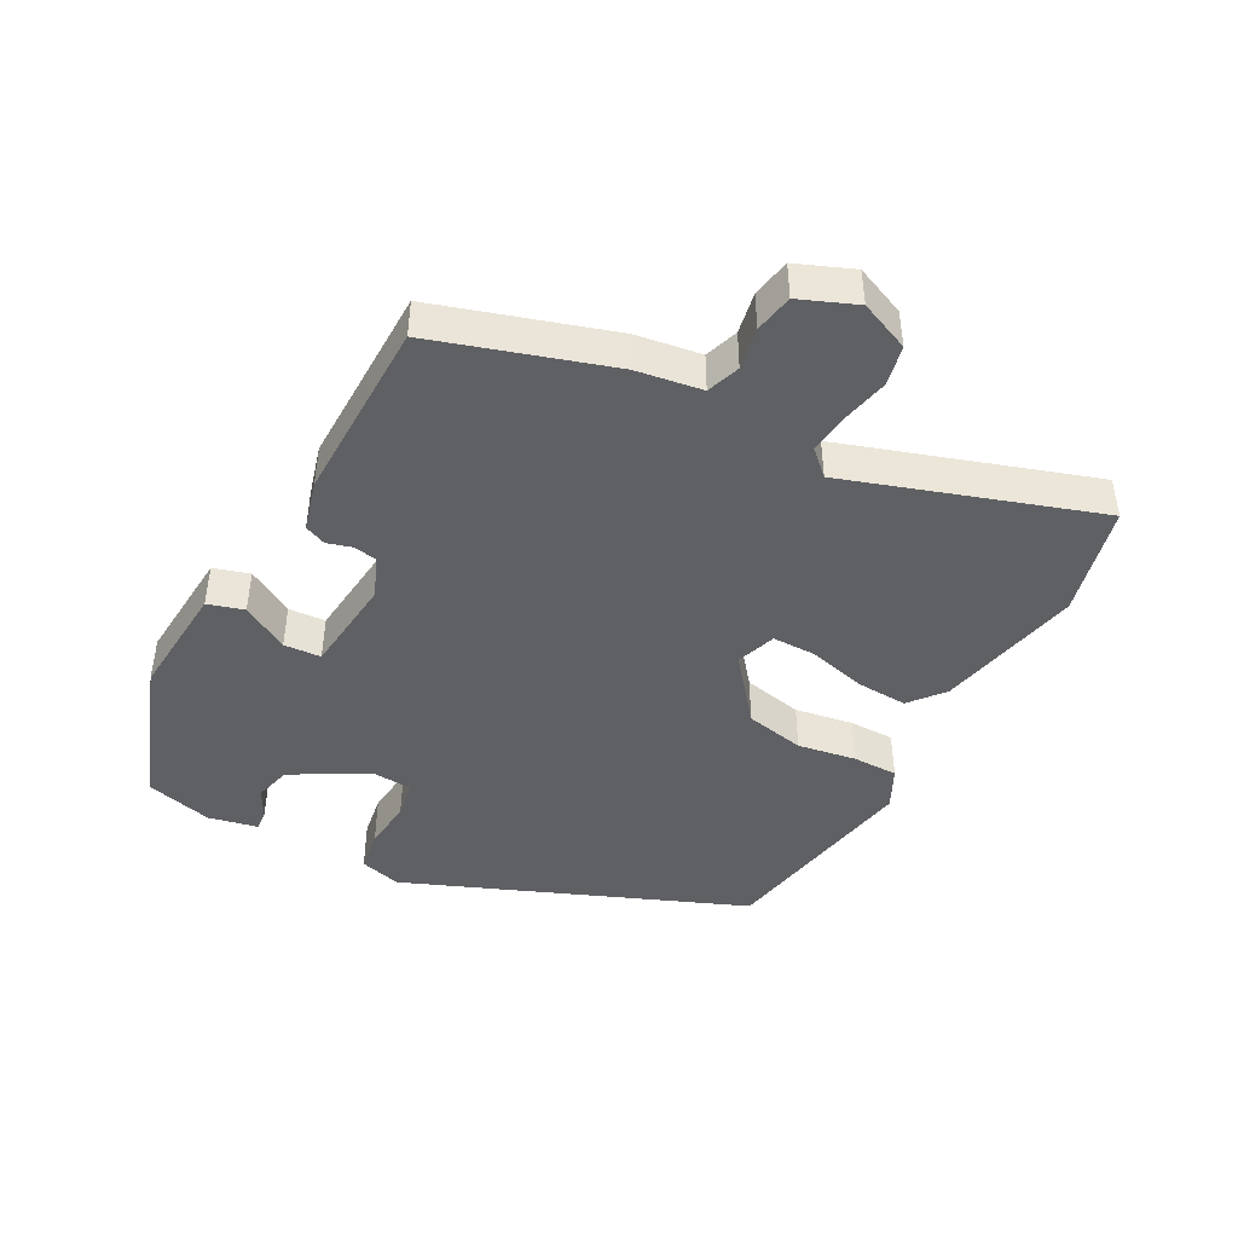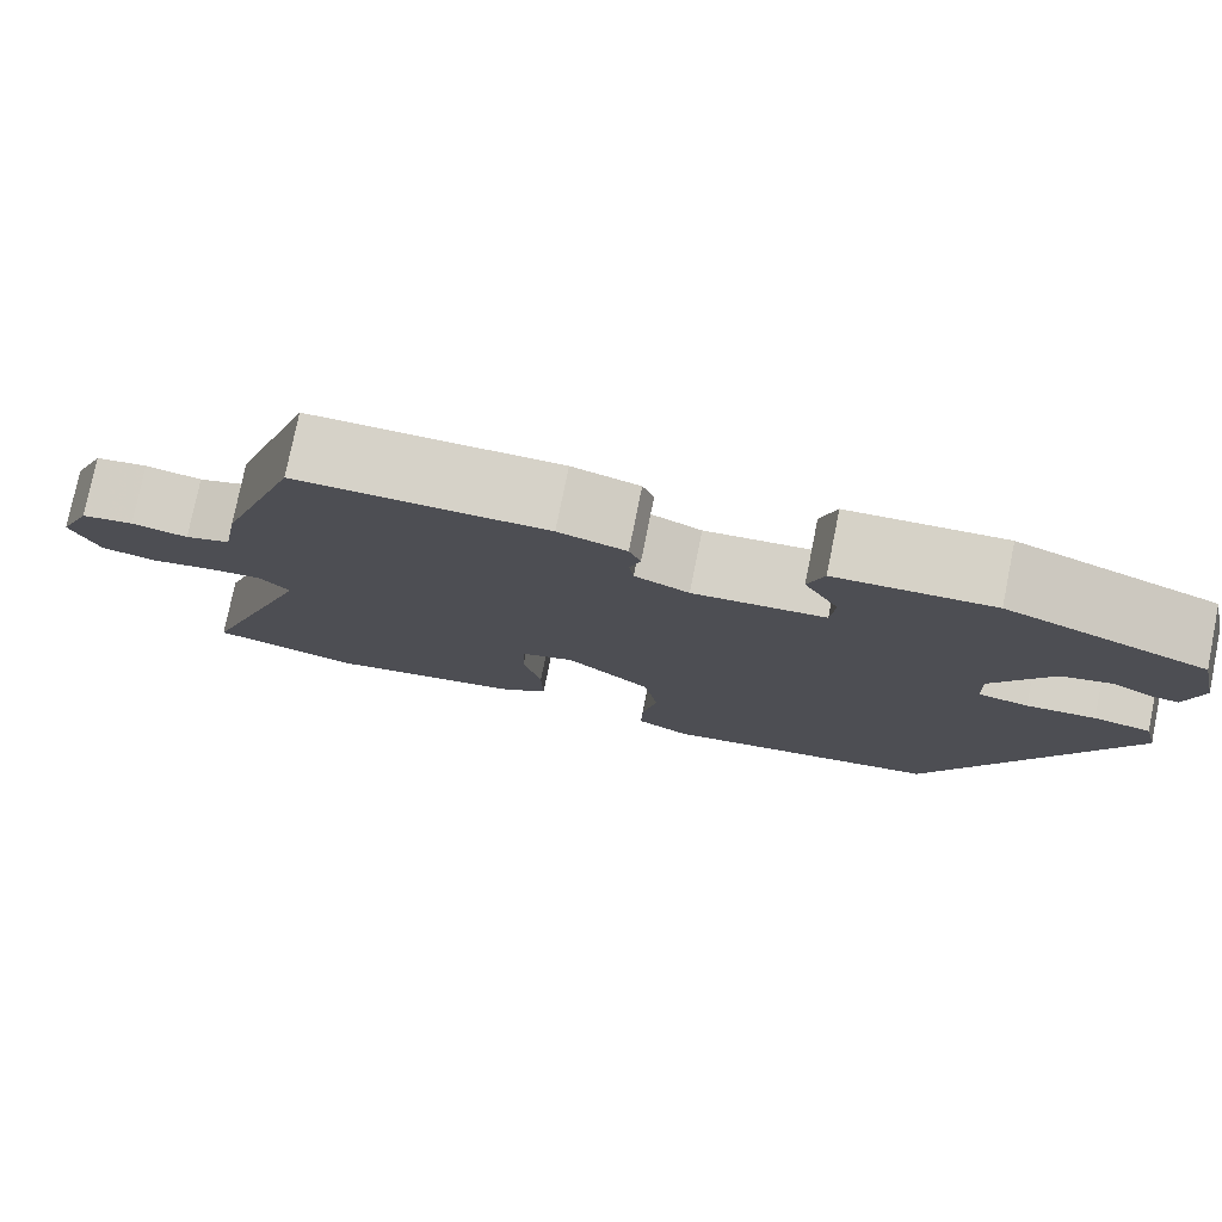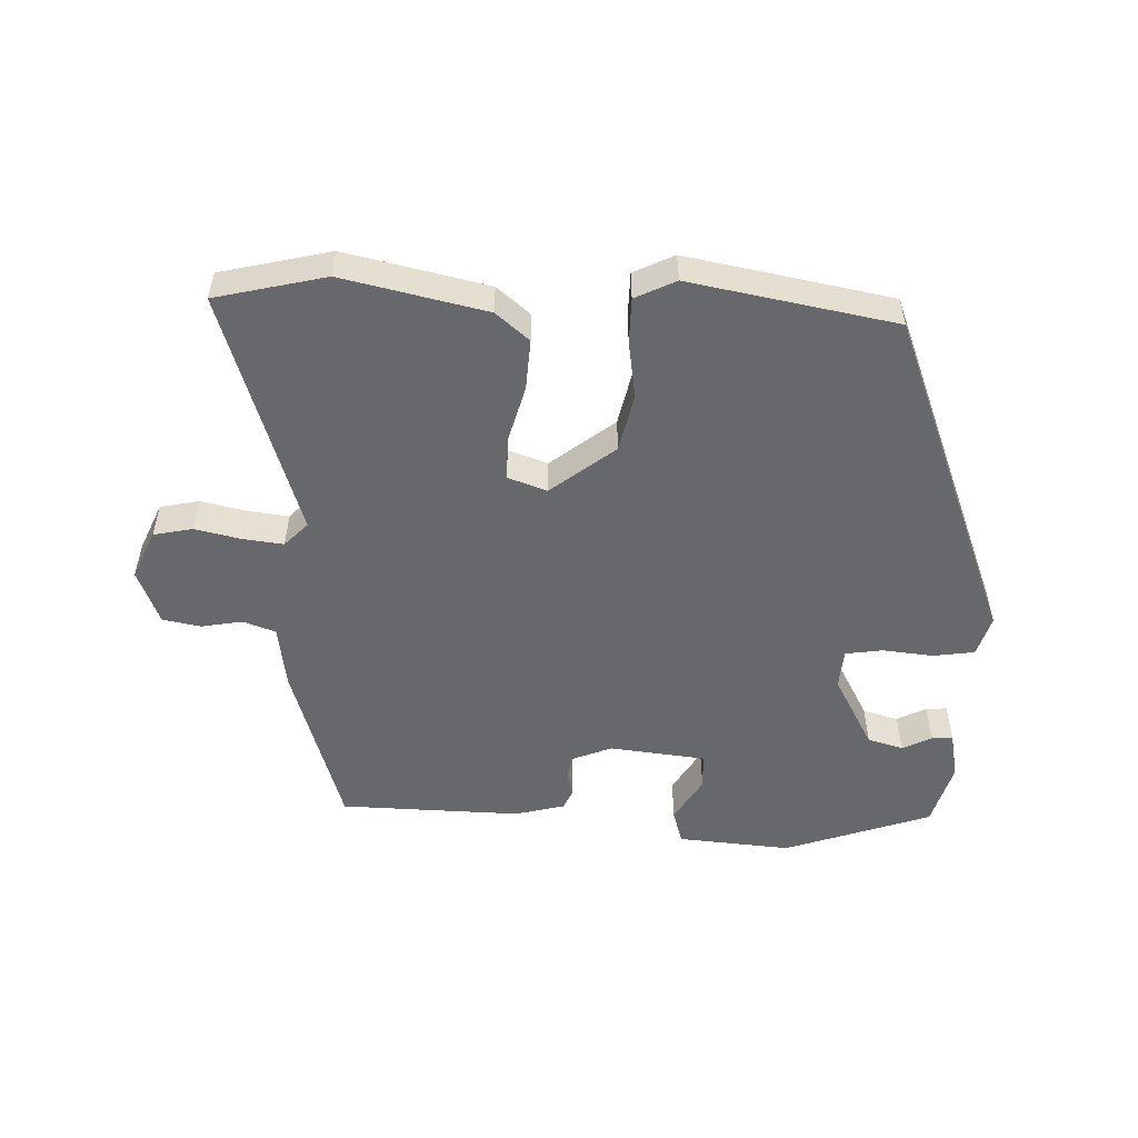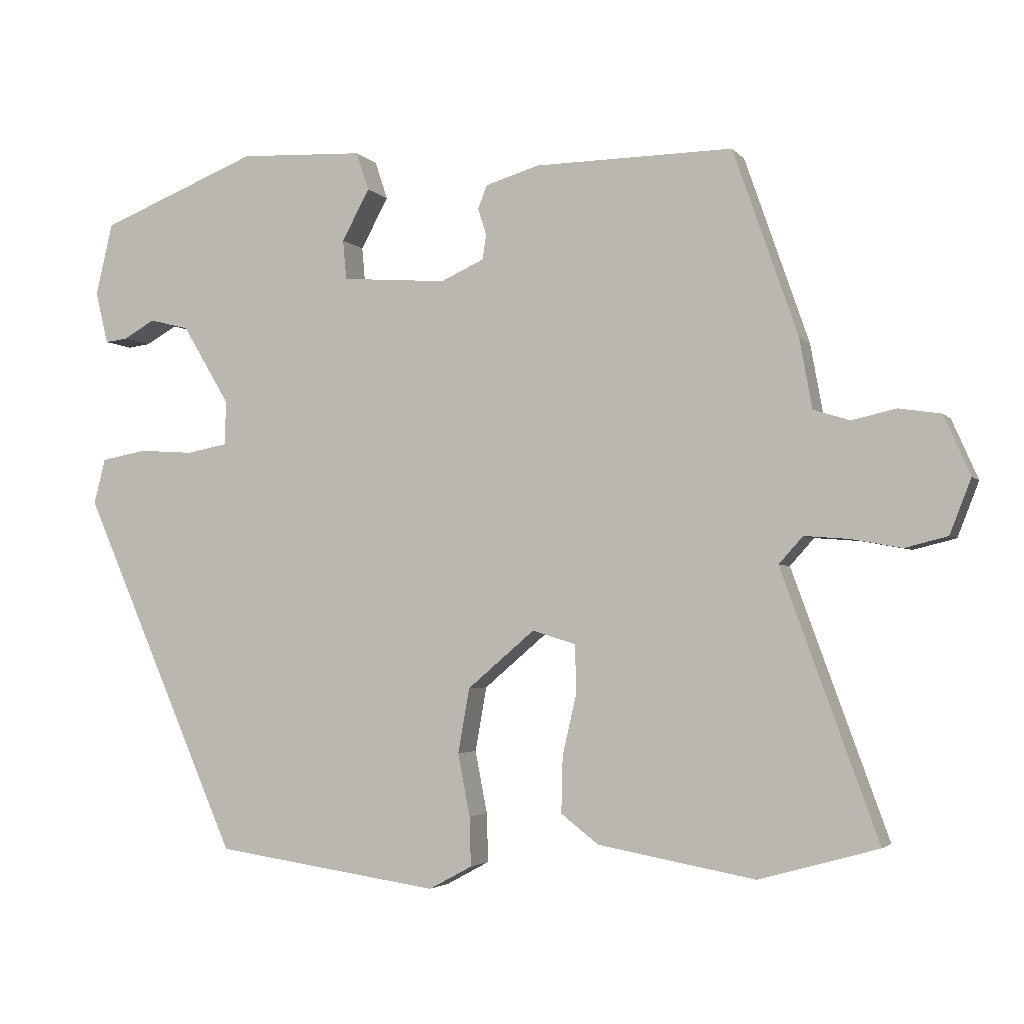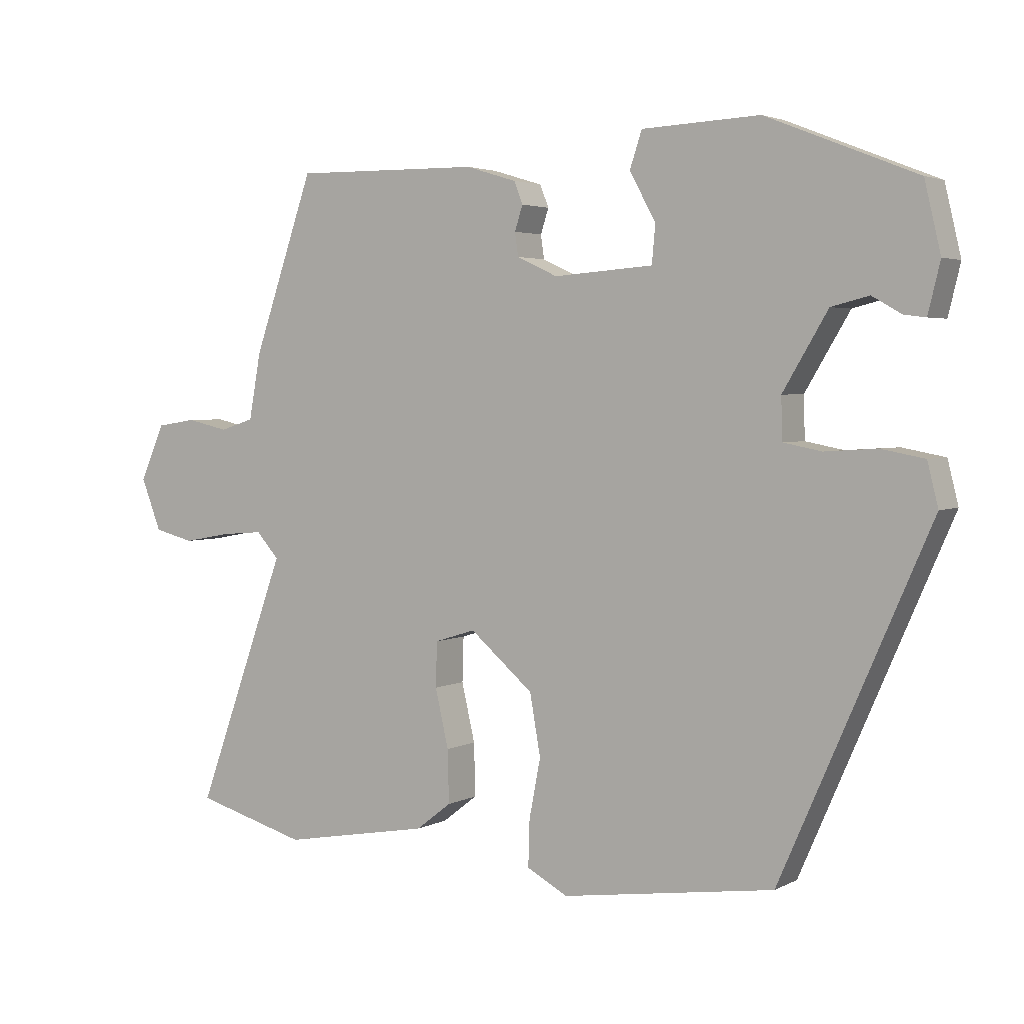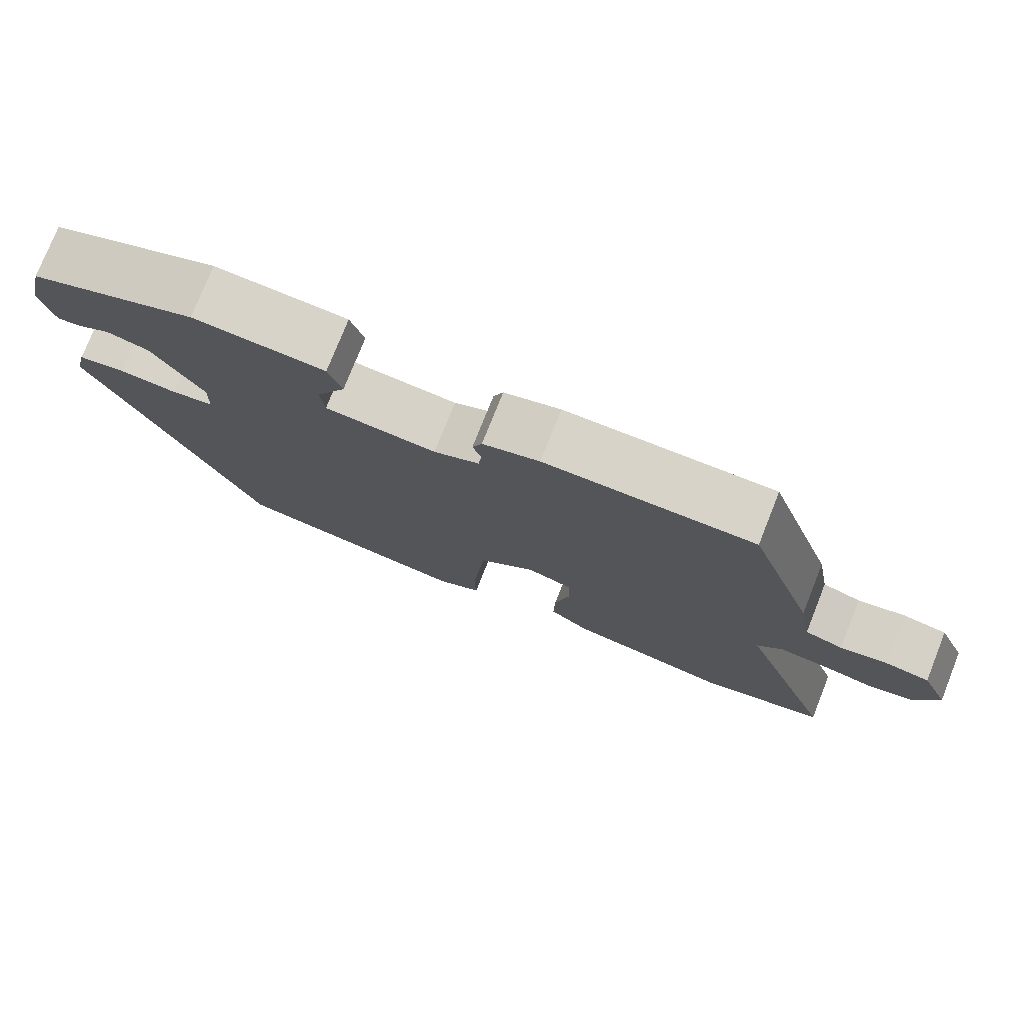
<metadata>
{"format":"obj","ext":"obj","renderer":"f3d","projection":"perspective","resolution":1024,"background":"white","views":[{"elev":-44.1,"azim":60.0,"up":"+Y"},{"elev":77.6,"azim":-168.6,"up":"+Z"},{"elev":-52.4,"azim":175.7,"up":"+Y"},{"elev":-3.1,"azim":19.5,"up":"+Z"},{"elev":3.3,"azim":-148.3,"up":"+Z"},{"elev":76.8,"azim":21.7,"up":"+Z"}]}
</metadata>
<code>
v -0.503 0.07 0.436
v -0.279 0.07 0.525
v -0.103 0.07 0.517
v -0.085 0.07 0.463
v -0.124 0.07 0.391
v -0.119 0.07 0.335
v 0.03 0.07 0.324
v 0.091 0.07 0.352
v 0.096 0.07 0.387
v 0.084 0.07 0.424
v 0.097 0.07 0.457
v 0.173 0.07 0.48
v 0.453 0.07 0.484
v 0.544 0.07 0.222
v 0.562 0.07 0.123
v 0.613 0.07 0.107
v 0.676 0.07 0.121
v 0.735 0.07 0.112
v 0.772 0.07 0.028
v 0.742 0.07 -0.049
v 0.682 0.07 -0.064
v 0.611 0.07 -0.051
v 0.548 0.07 -0.046
v 0.514 0.07 -0.084
v 0.65 0.07 -0.458
v 0.482 0.07 -0.505
v 0.26 0.07 -0.465
v 0.207 0.07 -0.424
v 0.209 0.07 -0.345
v 0.229 0.07 -0.258
v 0.227 0.07 -0.191
v 0.166 0.07 -0.172
v 0.071 0.07 -0.253
v 0.055 0.07 -0.344
v 0.072 0.07 -0.432
v 0.074 0.07 -0.501
v 0.013 0.07 -0.534
v -0.305 0.07 -0.488
v -0.527 0.07 0.019
v -0.511 0.07 0.083
v -0.447 0.07 0.095
v -0.369 0.07 0.09
v -0.312 0.07 0.101
v -0.31 0.07 0.163
v -0.377 0.07 0.275
v -0.433 0.07 0.289
v -0.477 0.07 0.264
v -0.509 0.07 0.26
v -0.527 0.07 0.334
v -0.503 0 0.436
v -0.279 0 0.525
v -0.103 0 0.517
v -0.085 0 0.463
v -0.124 0 0.391
v -0.119 0 0.335
v 0.03 0 0.324
v 0.091 0 0.352
v 0.096 0 0.387
v 0.084 0 0.424
v 0.097 0 0.457
v 0.173 0 0.48
v 0.453 0 0.484
v 0.544 0 0.222
v 0.562 0 0.123
v 0.613 0 0.107
v 0.676 0 0.121
v 0.735 0 0.112
v 0.772 0 0.028
v 0.742 0 -0.049
v 0.682 0 -0.064
v 0.611 0 -0.051
v 0.548 0 -0.046
v 0.514 0 -0.084
v 0.65 0 -0.458
v 0.482 0 -0.505
v 0.26 0 -0.465
v 0.207 0 -0.424
v 0.209 0 -0.345
v 0.229 0 -0.258
v 0.227 0 -0.191
v 0.166 0 -0.172
v 0.071 0 -0.253
v 0.055 0 -0.344
v 0.072 0 -0.432
v 0.074 0 -0.501
v 0.013 0 -0.534
v -0.305 0 -0.488
v -0.527 0 0.019
v -0.511 0 0.083
v -0.447 0 0.095
v -0.369 0 0.09
v -0.312 0 0.101
v -0.31 0 0.163
v -0.377 0 0.275
v -0.433 0 0.289
v -0.477 0 0.264
v -0.509 0 0.26
v -0.527 0 0.334
f 46 47 48 49
f 45 46 49 1
f 39 40 41 42
f 39 42 43
f 38 39 43
f 37 38 43 44
f 34 35 36 37
f 33 34 37 44
f 27 28 29 30
f 27 30 31
f 24 25 26 27
f 24 27 31
f 23 24 31 32
f 19 20 21 22
f 19 22 23
f 16 17 18 19
f 15 16 19 23
f 14 15 23 32
f 9 10 11 12
f 8 9 12 13
f 7 8 13 14
f 2 3 4 5
f 45 1 2 5
f 45 5 6
f 32 33 44 45
f 14 32 45
f 6 7 14 45
f 98 97 96 95
f 50 98 95 94
f 91 90 89 88
f 92 91 88
f 92 88 87
f 93 92 87 86
f 86 85 84 83
f 93 86 83 82
f 79 78 77 76
f 80 79 76
f 76 75 74 73
f 80 76 73
f 81 80 73 72
f 71 70 69 68
f 72 71 68
f 68 67 66 65
f 72 68 65 64
f 81 72 64 63
f 61 60 59 58
f 62 61 58 57
f 63 62 57 56
f 54 53 52 51
f 54 51 50 94
f 55 54 94
f 94 93 82 81
f 94 81 63
f 94 63 56 55
f 1 50 51 2
f 2 51 52 3
f 3 52 53 4
f 4 53 54 5
f 5 54 55 6
f 6 55 56 7
f 7 56 57 8
f 8 57 58 9
f 9 58 59 10
f 10 59 60 11
f 11 60 61 12
f 12 61 62 13
f 13 62 63 14
f 14 63 64 15
f 15 64 65 16
f 16 65 66 17
f 17 66 67 18
f 18 67 68 19
f 19 68 69 20
f 20 69 70 21
f 21 70 71 22
f 22 71 72 23
f 23 72 73 24
f 24 73 74 25
f 25 74 75 26
f 26 75 76 27
f 27 76 77 28
f 28 77 78 29
f 29 78 79 30
f 30 79 80 31
f 31 80 81 32
f 32 81 82 33
f 33 82 83 34
f 34 83 84 35
f 35 84 85 36
f 36 85 86 37
f 37 86 87 38
f 38 87 88 39
f 39 88 89 40
f 40 89 90 41
f 41 90 91 42
f 42 91 92 43
f 43 92 93 44
f 44 93 94 45
f 45 94 95 46
f 46 95 96 47
f 47 96 97 48
f 48 97 98 49
f 49 98 50 1

</code>
